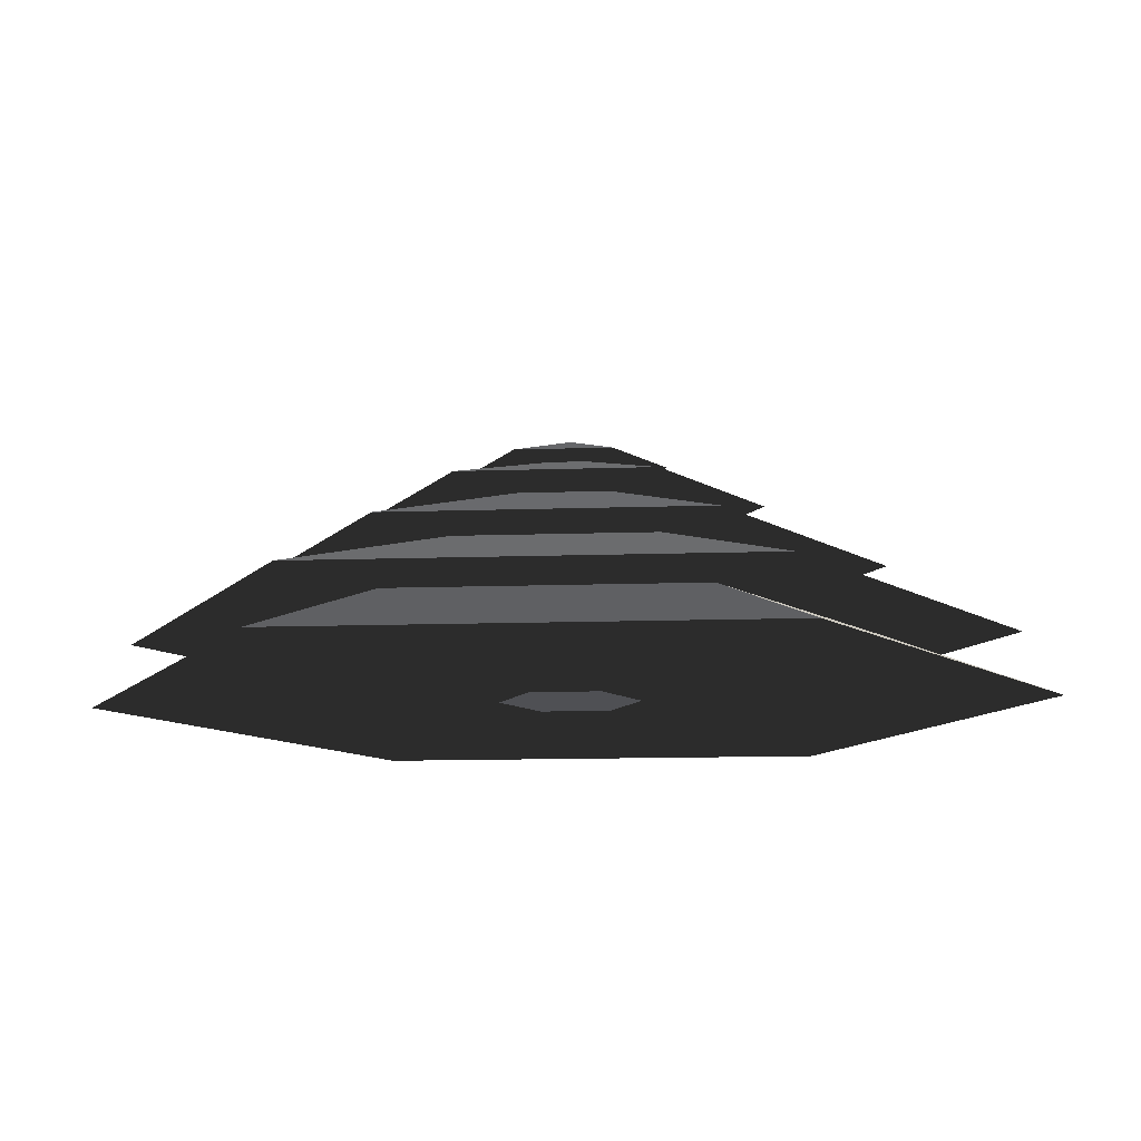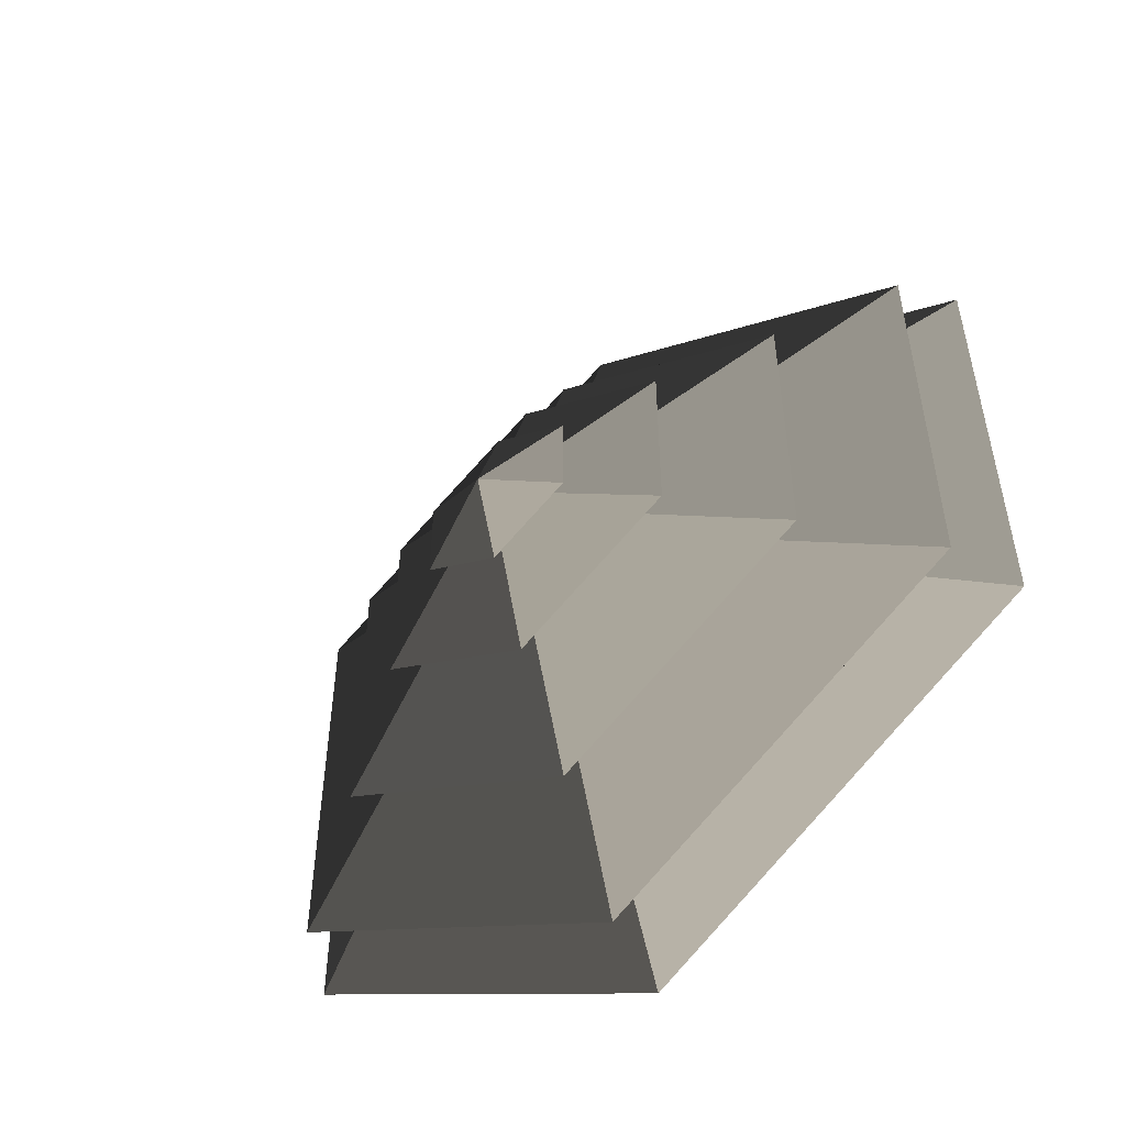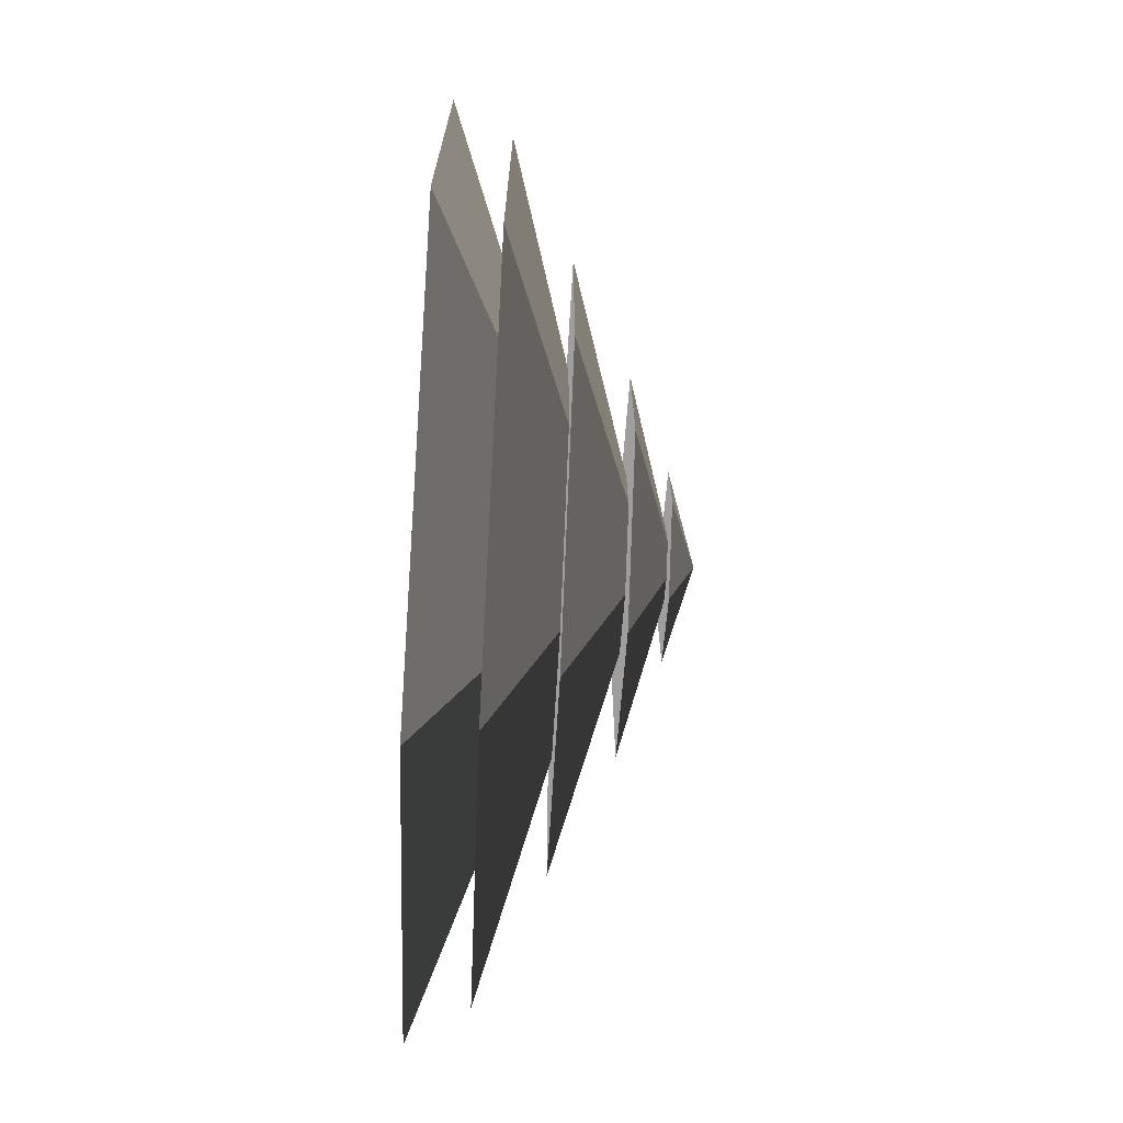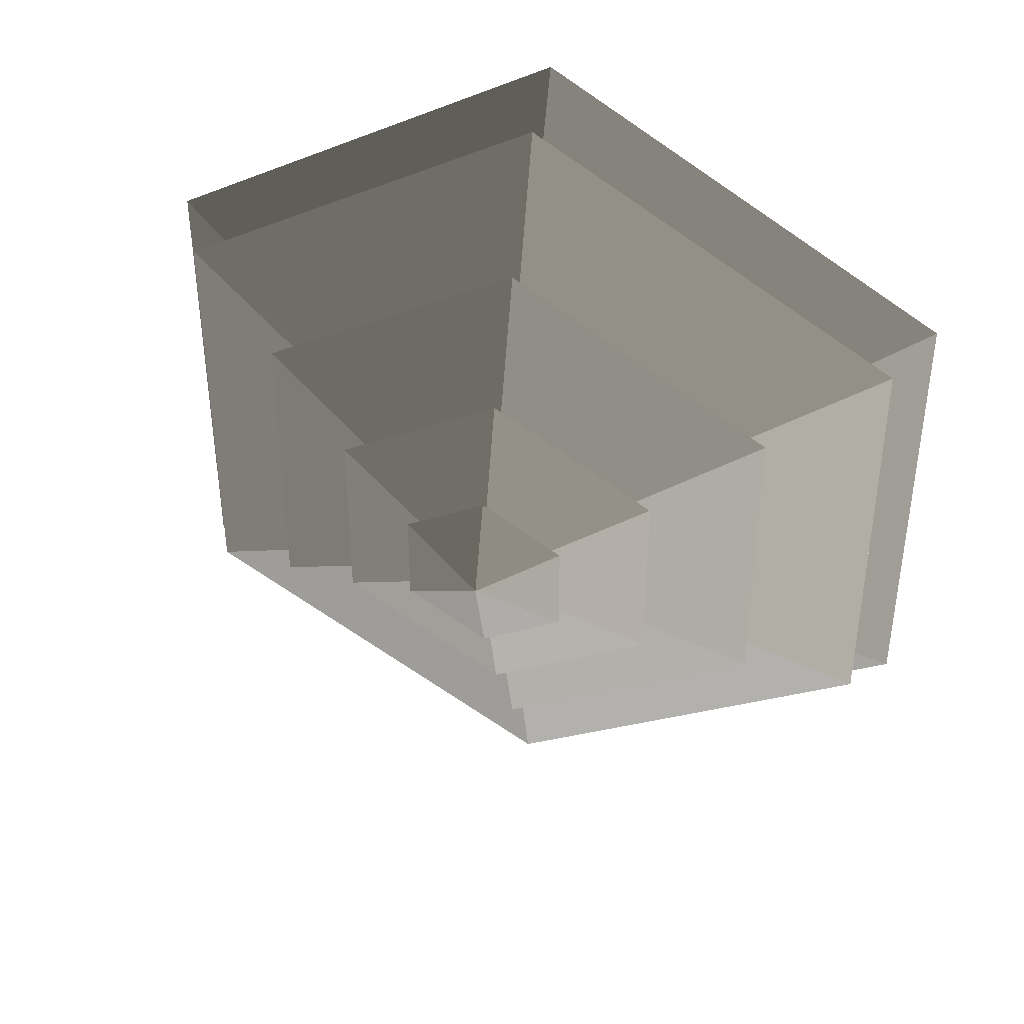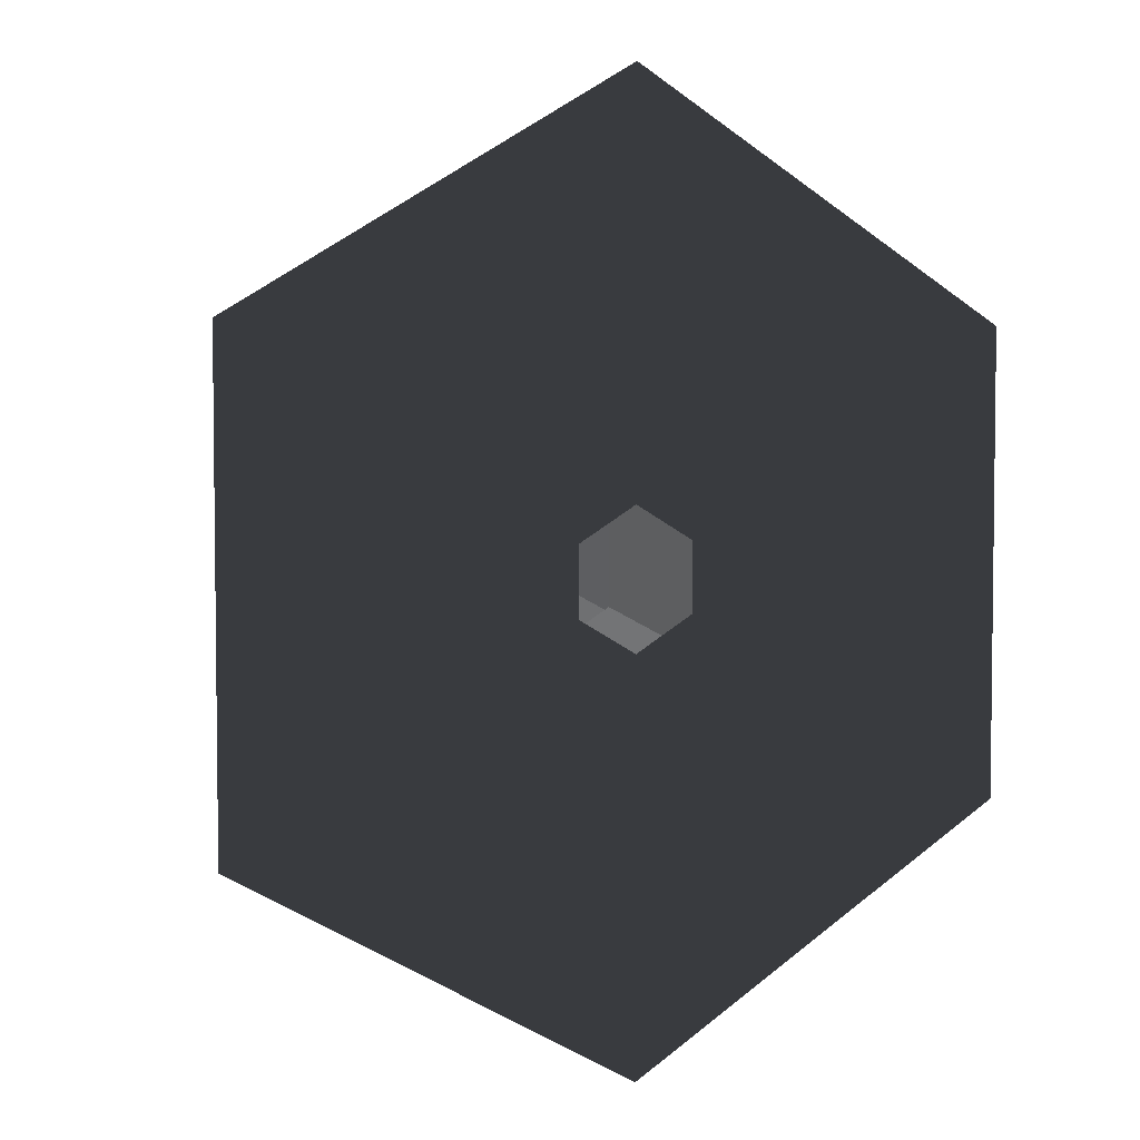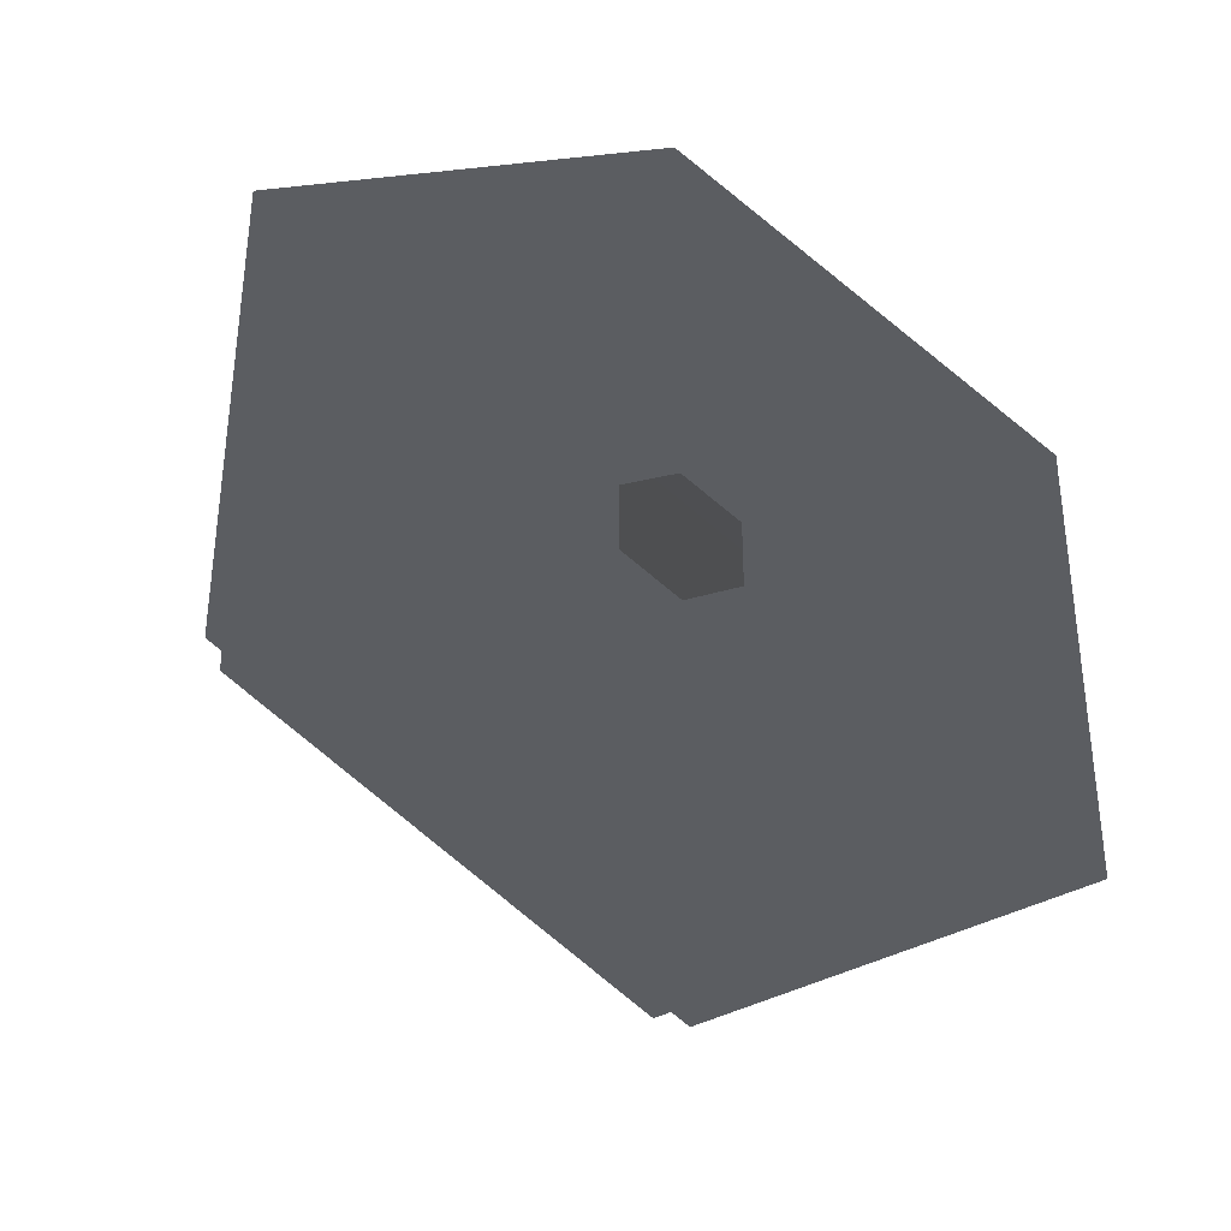
<metadata>
{"format":"obj","ext":"obj","renderer":"f3d","projection":"perspective","resolution":1024,"background":"white","views":[{"elev":-12.0,"azim":-145.2,"up":"+Z"},{"elev":-52.5,"azim":38.9,"up":"+Y"},{"elev":-70.9,"azim":-92.8,"up":"+Y"},{"elev":41.4,"azim":17.0,"up":"+Y"},{"elev":4.4,"azim":152.0,"up":"+Y"},{"elev":-36.1,"azim":154.1,"up":"+Y"}]}
</metadata>
<code>
v -10.39 6 3.994
v -70.82 40.89 3.994
v -70.82 -40.89 3.994
v -10.39 -6 3.994
v -1.779e-06 12 3.994
v -1.779e-06 81.78 3.994
v 10.39 6 3.994
v 70.82 40.89 3.994
v -1.779e-06 -81.78 3.994
v -1.779e-06 -12 3.994
v 70.82 -40.89 3.994
v 10.39 -6 3.994
v -1.779e-06 81.78 3.994
v -1.779e-06 51.36 14.77
v -44.48 25.68 14.77
v -70.82 40.89 3.994
v -44.48 25.68 14.77
v -65.28 37.69 14.77
v -65.28 -37.69 14.77
v -44.48 -25.68 14.77
v -1.779e-06 51.36 14.77
v -1.779e-06 75.38 14.77
v 44.48 25.68 14.77
v 65.28 37.69 14.77
v -1.779e-06 -75.38 14.77
v -1.779e-06 -51.36 14.77
v 65.28 -37.69 14.77
v 44.48 -25.68 14.77
v -70.82 -40.89 3.994
v -44.48 -25.68 14.77
v -1.779e-06 -51.36 14.77
v -1.779e-06 -81.78 3.994
v 70.82 -40.89 3.994
v 44.48 -25.68 14.77
v 44.48 25.68 14.77
v 70.82 40.89 3.994
v -70.82 40.89 3.994
v -44.48 25.68 14.77
v -44.48 -25.68 14.77
v -70.82 -40.89 3.994
v -1.779e-06 -81.78 3.994
v -1.779e-06 -51.36 14.77
v 44.48 -25.68 14.77
v 70.82 -40.89 3.994
v 70.82 40.89 3.994
v 44.48 25.68 14.77
v -1.779e-06 51.36 14.77
v -1.779e-06 81.78 3.994
v -1.779e-06 75.38 14.77
v -1.779e-06 33.42 26.26
v -28.94 16.71 26.26
v -65.28 37.69 14.77
v -28.94 16.71 26.26
v -46.13 26.63 26.26
v -46.13 -26.63 26.26
v -28.94 -16.71 26.26
v -1.779e-06 33.42 26.26
v -1.779e-06 53.27 26.26
v 28.94 16.71 26.26
v 46.13 26.63 26.26
v -1.779e-06 -53.27 26.26
v -1.779e-06 -33.42 26.26
v 46.13 -26.63 26.26
v 28.94 -16.71 26.26
v -65.28 -37.69 14.77
v -28.94 -16.71 26.26
v -1.779e-06 -33.42 26.26
v -1.779e-06 -75.38 14.77
v 65.28 -37.69 14.77
v 28.94 -16.71 26.26
v 28.94 16.71 26.26
v 65.28 37.69 14.77
v -65.28 37.69 14.77
v -28.94 16.71 26.26
v -28.94 -16.71 26.26
v -65.28 -37.69 14.77
v -1.779e-06 -75.38 14.77
v -1.779e-06 -33.42 26.26
v 28.94 -16.71 26.26
v 65.28 -37.69 14.77
v 65.28 37.69 14.77
v 28.94 16.71 26.26
v -1.779e-06 33.42 26.26
v -1.779e-06 75.38 14.77
v -46.13 -26.63 26.26
v -13.19 -7.617 36.94
v -1.779e-06 -15.23 36.94
v -1.779e-06 -53.27 26.26
v -1.779e-06 -15.23 36.94
v -1.779e-06 -32.93 36.94
v 28.51 -16.46 36.94
v 13.19 -7.617 36.94
v -13.19 -7.617 36.94
v -28.51 -16.46 36.94
v 28.51 16.46 36.94
v 13.19 7.617 36.94
v -1.779e-06 32.93 36.94
v -1.779e-06 15.23 36.94
v -28.51 16.46 36.94
v -13.19 7.617 36.94
v 46.13 -26.63 26.26
v 13.19 -7.617 36.94
v 13.19 7.617 36.94
v 46.13 26.63 26.26
v -46.13 26.63 26.26
v -13.19 7.617 36.94
v -13.19 -7.617 36.94
v -46.13 -26.63 26.26
v -1.779e-06 -53.27 26.26
v -1.779e-06 -15.23 36.94
v 13.19 -7.617 36.94
v 46.13 -26.63 26.26
v 46.13 26.63 26.26
v 13.19 7.617 36.94
v -1.779e-06 15.23 36.94
v -1.779e-06 53.27 26.26
v -1.779e-06 53.27 26.26
v -1.779e-06 15.23 36.94
v -13.19 7.617 36.94
v -46.13 26.63 26.26
v 28.51 -16.46 36.94
v 5.388 -3.111 44.08
v 5.388 3.111 44.08
v 28.51 16.46 36.94
v 5.388 3.111 44.08
v 14.22 8.211 44.08
v -1.779e-06 16.42 44.08
v -1.779e-06 6.222 44.08
v -14.22 8.211 44.08
v -5.388 3.111 44.08
v 5.388 -3.111 44.08
v 14.22 -8.211 44.08
v -14.22 -8.211 44.08
v -5.388 -3.111 44.08
v -1.779e-06 -16.42 44.08
v -1.779e-06 -6.222 44.08
v -28.51 16.46 36.94
v -5.388 3.111 44.08
v -5.388 -3.111 44.08
v -28.51 -16.46 36.94
v -1.779e-06 -32.93 36.94
v -1.779e-06 -6.222 44.08
v 5.388 -3.111 44.08
v 28.51 -16.46 36.94
v 28.51 16.46 36.94
v 5.388 3.111 44.08
v -1.779e-06 6.222 44.08
v -1.779e-06 32.93 36.94
v -1.779e-06 32.93 36.94
v -1.779e-06 6.222 44.08
v -5.388 3.111 44.08
v -28.51 16.46 36.94
v -28.51 -16.46 36.94
v -5.388 -3.111 44.08
v -1.779e-06 -6.222 44.08
v -1.779e-06 -32.93 36.94
v -14.22 8.211 44.08
v -1.779e-06 -2.532e-05 48.94
v -14.22 -8.211 44.08
v -1.779e-06 -16.42 44.08
v -1.779e-06 -2.532e-05 48.94
v 14.22 -8.211 44.08
v 14.22 8.211 44.08
v -1.779e-06 -2.532e-05 48.94
v -1.779e-06 16.42 44.08
v -1.779e-06 16.42 44.08
v -1.779e-06 -2.532e-05 48.94
v -14.22 8.211 44.08
v -14.22 -8.211 44.08
v -1.779e-06 -2.532e-05 48.94
v -1.779e-06 -16.42 44.08
v 14.22 -8.211 44.08
v -1.779e-06 -2.532e-05 48.94
v 14.22 8.211 44.08
g Cylinder_343_2257_192
f 1 3 2
f 1 4 3
f 5 1 2
f 5 2 6
f 7 5 6
f 7 6 8
f 4 9 3
f 4 10 9
f 10 11 9
f 10 12 11
f 12 8 11
f 12 7 8
f 13 15 14
f 13 16 15
f 17 19 18
f 17 20 19
f 21 17 18
f 21 18 22
f 23 21 22
f 23 22 24
f 20 25 19
f 20 26 25
f 26 27 25
f 26 28 27
f 28 24 27
f 28 23 24
f 29 31 30
f 29 32 31
f 33 35 34
f 33 36 35
f 37 39 38
f 37 40 39
f 41 43 42
f 41 44 43
f 45 47 46
f 45 48 47
f 49 51 50
f 49 52 51
f 53 55 54
f 53 56 55
f 57 53 54
f 57 54 58
f 59 57 58
f 59 58 60
f 56 61 55
f 56 62 61
f 62 63 61
f 62 64 63
f 64 60 63
f 64 59 60
f 65 67 66
f 65 68 67
f 69 71 70
f 69 72 71
f 73 75 74
f 73 76 75
f 77 79 78
f 77 80 79
f 81 83 82
f 81 84 83
f 85 87 86
f 85 88 87
f 89 91 90
f 89 92 91
f 93 89 90
f 93 90 94
f 92 95 91
f 92 96 95
f 96 97 95
f 96 98 97
f 98 99 97
f 98 100 99
f 100 94 99
f 100 93 94
f 101 103 102
f 101 104 103
f 105 107 106
f 105 108 107
f 109 111 110
f 109 112 111
f 113 115 114
f 113 116 115
f 117 119 118
f 117 120 119
f 121 123 122
f 121 124 123
f 125 127 126
f 125 128 127
f 128 129 127
f 128 130 129
f 131 125 126
f 131 126 132
f 130 133 129
f 130 134 133
f 134 135 133
f 134 136 135
f 136 132 135
f 136 131 132
f 137 139 138
f 137 140 139
f 141 143 142
f 141 144 143
f 145 147 146
f 145 148 147
f 149 151 150
f 149 152 151
f 153 155 154
f 153 156 155
f 157 159 158
f 160 162 161
f 163 165 164
f 166 168 167
f 169 171 170
f 172 174 173

</code>
